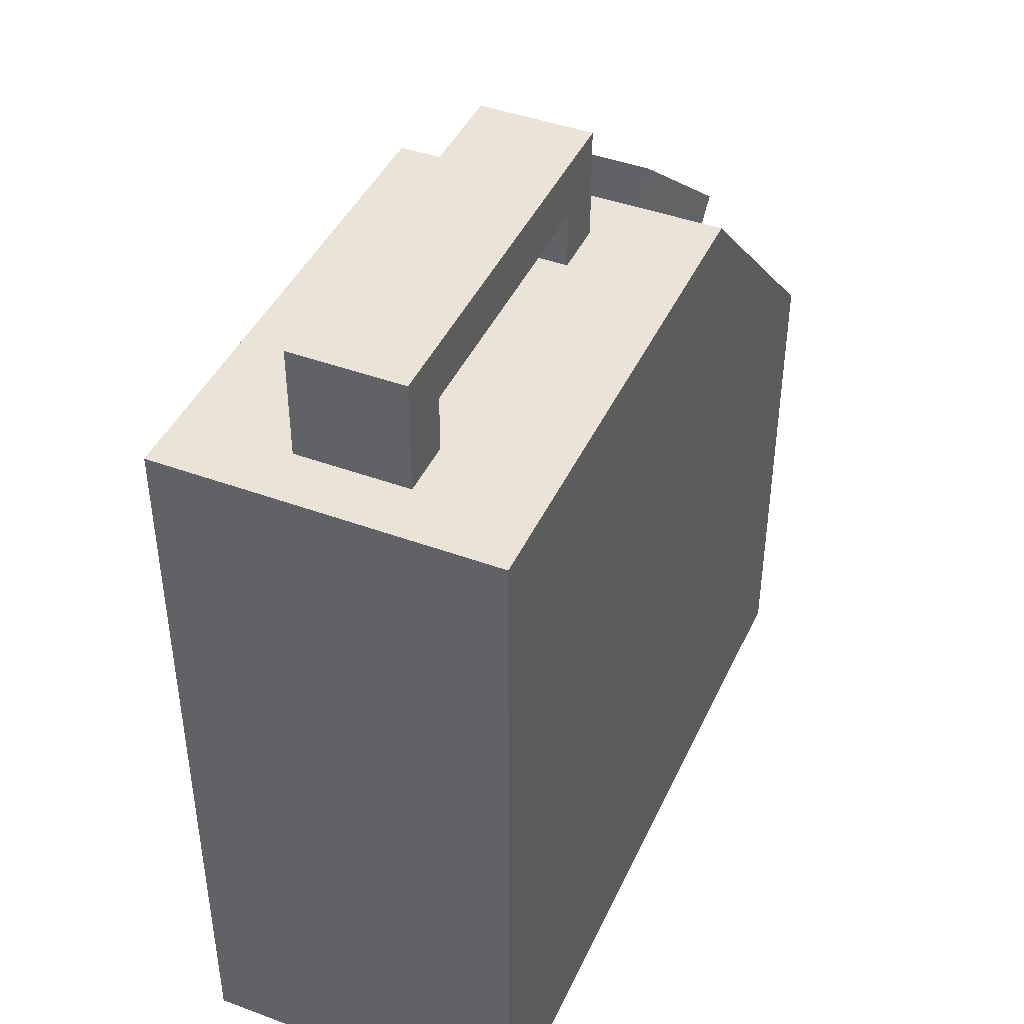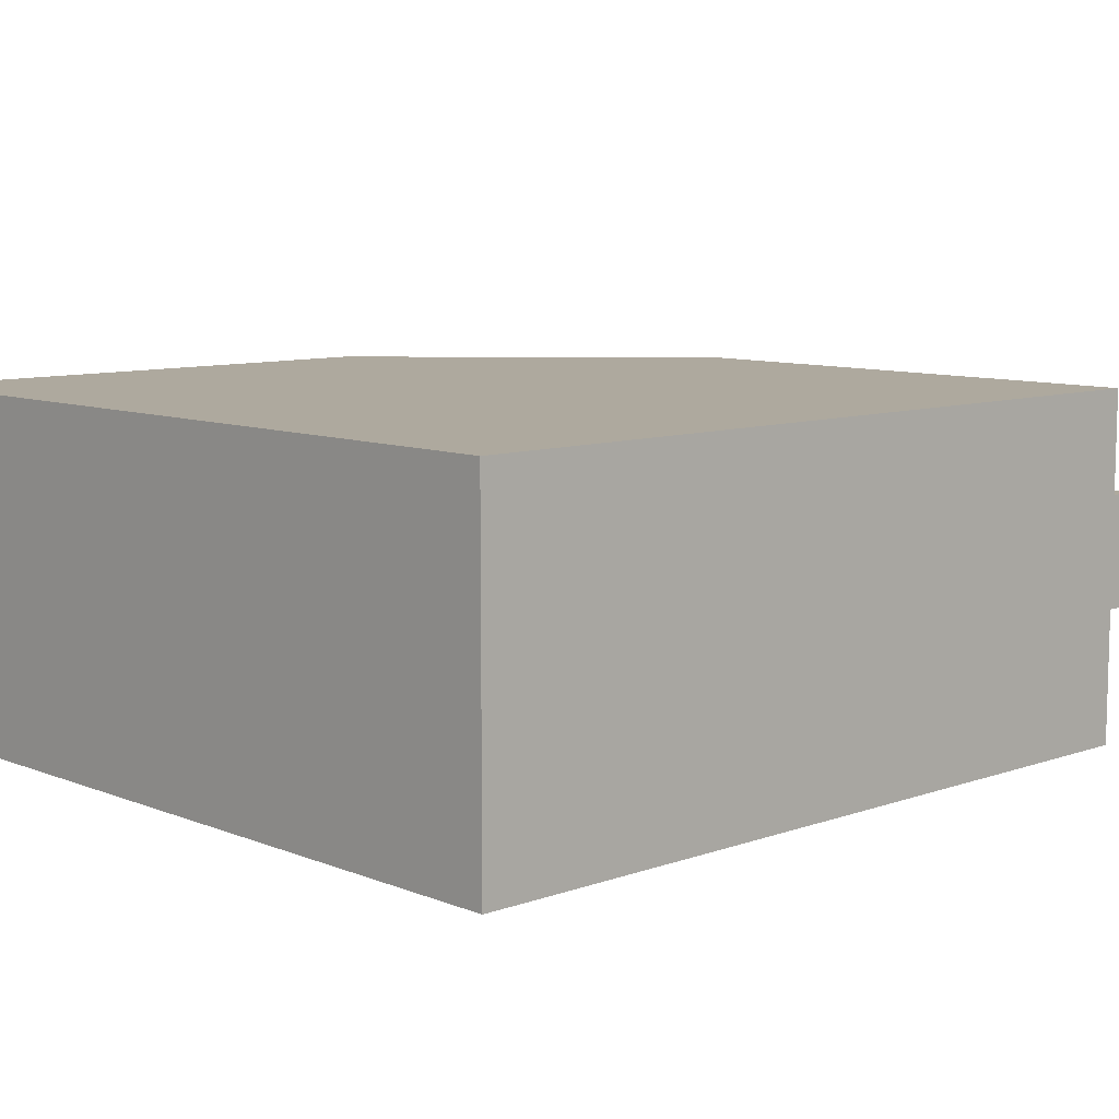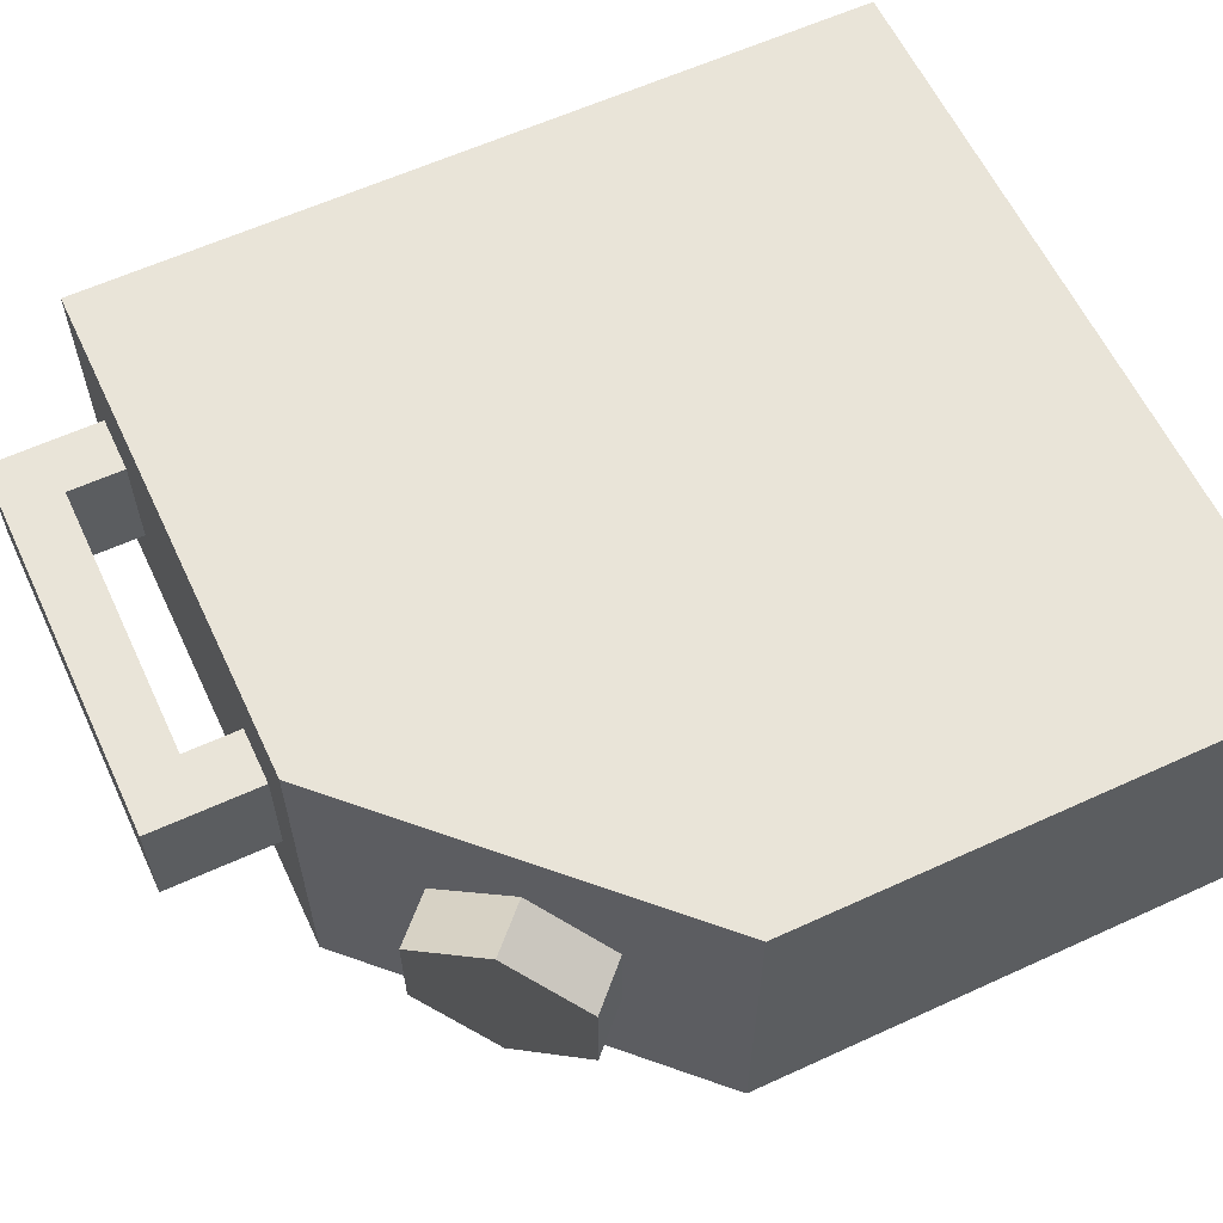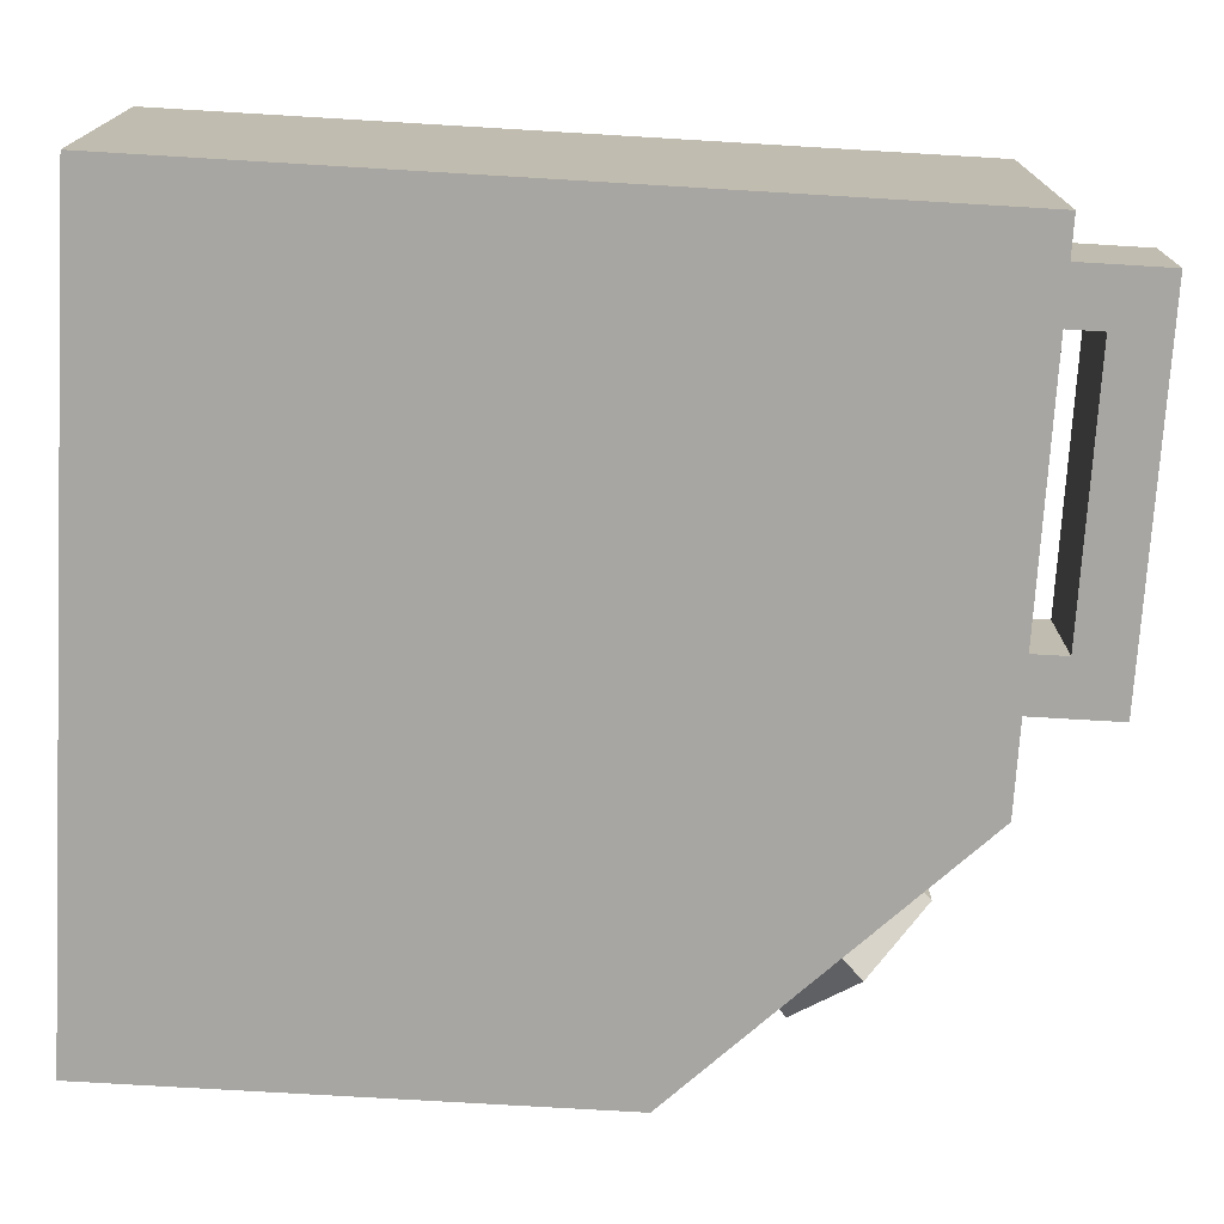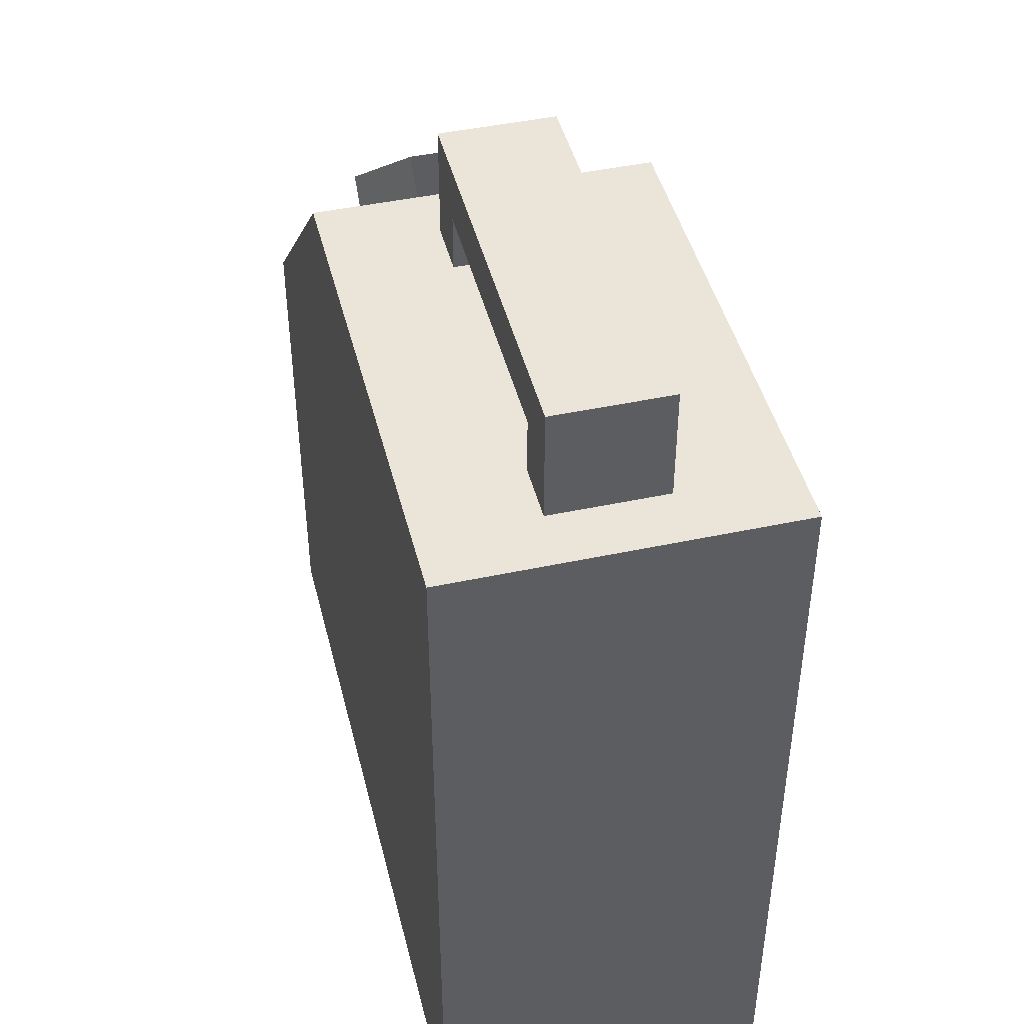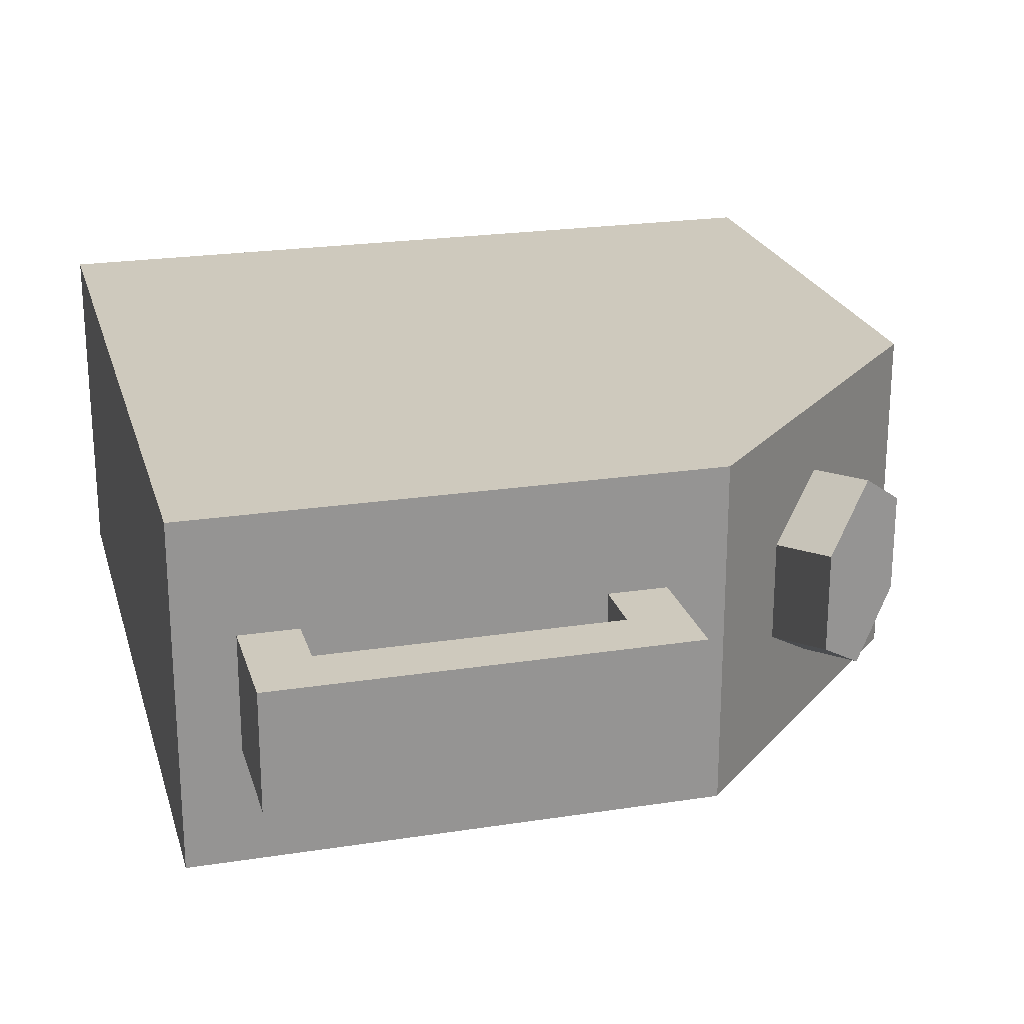
<metadata>
{"format":"obj","ext":"obj","renderer":"f3d","projection":"perspective","resolution":1024,"background":"white","views":[{"elev":43.2,"azim":113.6,"up":"+Y"},{"elev":9.0,"azim":46.6,"up":"+Z"},{"elev":60.6,"azim":-115.1,"up":"+Z"},{"elev":-74.0,"azim":86.6,"up":"+Z"},{"elev":45.1,"azim":76.1,"up":"+Y"},{"elev":22.7,"azim":165.1,"up":"+Z"}]}
</metadata>
<code>
o group_1
v -0.07874 0.5512 -0.1181
v -0.2756 0.3543 0.1181
v -0.07874 0.5512 0.1181
v -0.2756 0.3543 -0.1181
v 0.2756 0.5512 0.1181
v -0.2756 -0 0.1181
v 0.2756 -0 0.1181
v 0.2756 0.5512 -0.1181
v 0.2756 0 -0.1181
v -0.2756 0 -0.1181
f 1 2 3
f 2 1 4
f 5 6 7
f 6 5 2
f 2 5 3
f 5 1 3
f 1 5 8
f 4 9 10
f 9 4 8
f 8 4 1
f 4 6 2
f 6 4 10
f 9 6 10
f 6 9 7
f 9 5 7
f 5 9 8
o group_3
v -0.205 0.4806 0.06819
v -0.2189 0.411 0.0341
v -0.1772 0.4528 0.06819
v -0.2468 0.4388 0.0341
v -0.1632 0.5224 0.0341
v -0.1354 0.4945 0.0341
v -0.2468 0.4388 -0.0341
v -0.205 0.4806 -0.06819
v -0.1632 0.5224 -0.0341
v -0.2189 0.411 -0.0341
v -0.1354 0.4945 -0.0341
v -0.1772 0.4528 -0.06819
f 11 12 13
f 12 11 14
f 15 13 16
f 13 15 11
f 11 17 14
f 17 11 18
f 18 11 19
f 19 11 15
f 17 12 14
f 12 17 20
f 21 15 16
f 15 21 19
f 18 21 22
f 21 18 19
f 17 22 20
f 22 17 18
o group_2
v 0.2362 0.6299 0.03937
v -0.03937 0.6299 -0.03937
v -0.03937 0.6299 0.03937
v 0.2362 0.6299 -0.03937
v -0.03937 0.5512 0.03937
v -0.03937 0.5512 -0.03937
v 0.1969 0.5512 0.03937
v 0.2362 0.5512 0.03937
v 0.1969 0.5906 0.03937
v 0 0.5906 0.03937
v 0 0.5512 0.03937
v 0.2362 0.5512 -0.03937
v 0 0.5512 -0.03937
v 0 0.5906 -0.03937
v 0.1969 0.5906 -0.03937
v 0.1969 0.5512 -0.03937
f 23 24 25
f 24 23 26
f 24 27 25
f 27 24 28
f 23 29 30
f 29 23 31
f 31 23 32
f 32 27 33
f 27 32 25
f 25 32 23
f 34 23 30
f 23 34 26
f 24 35 28
f 35 24 36
f 36 24 37
f 37 34 38
f 34 37 26
f 26 37 24
f 35 32 33
f 32 35 36
f 37 32 36
f 32 37 31
f 37 29 31
f 29 37 38

</code>
